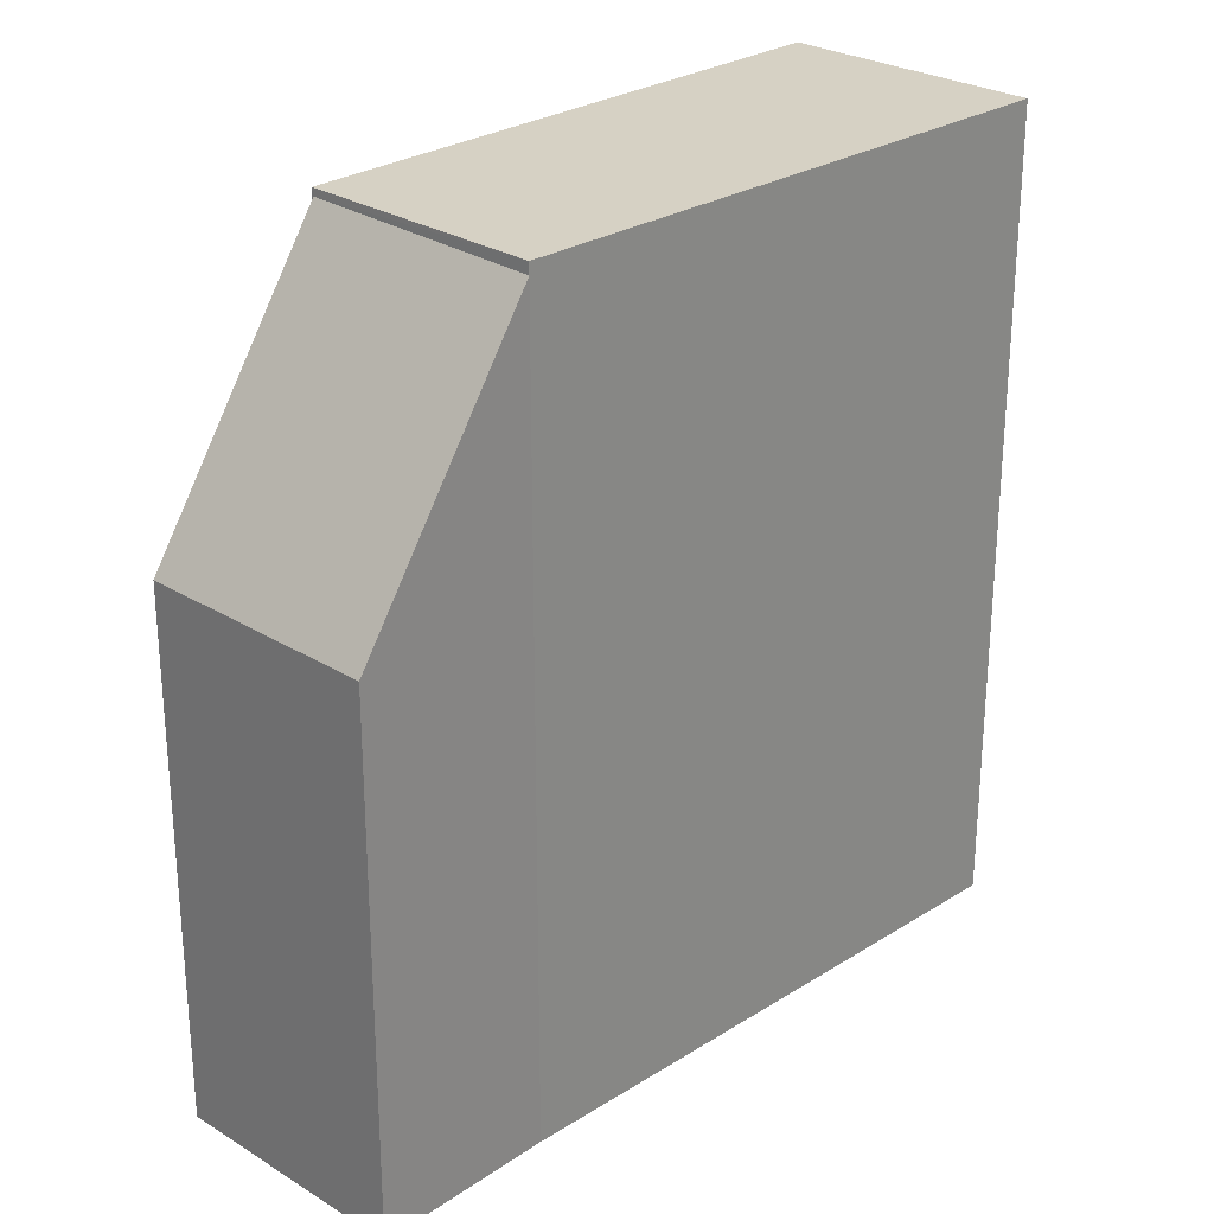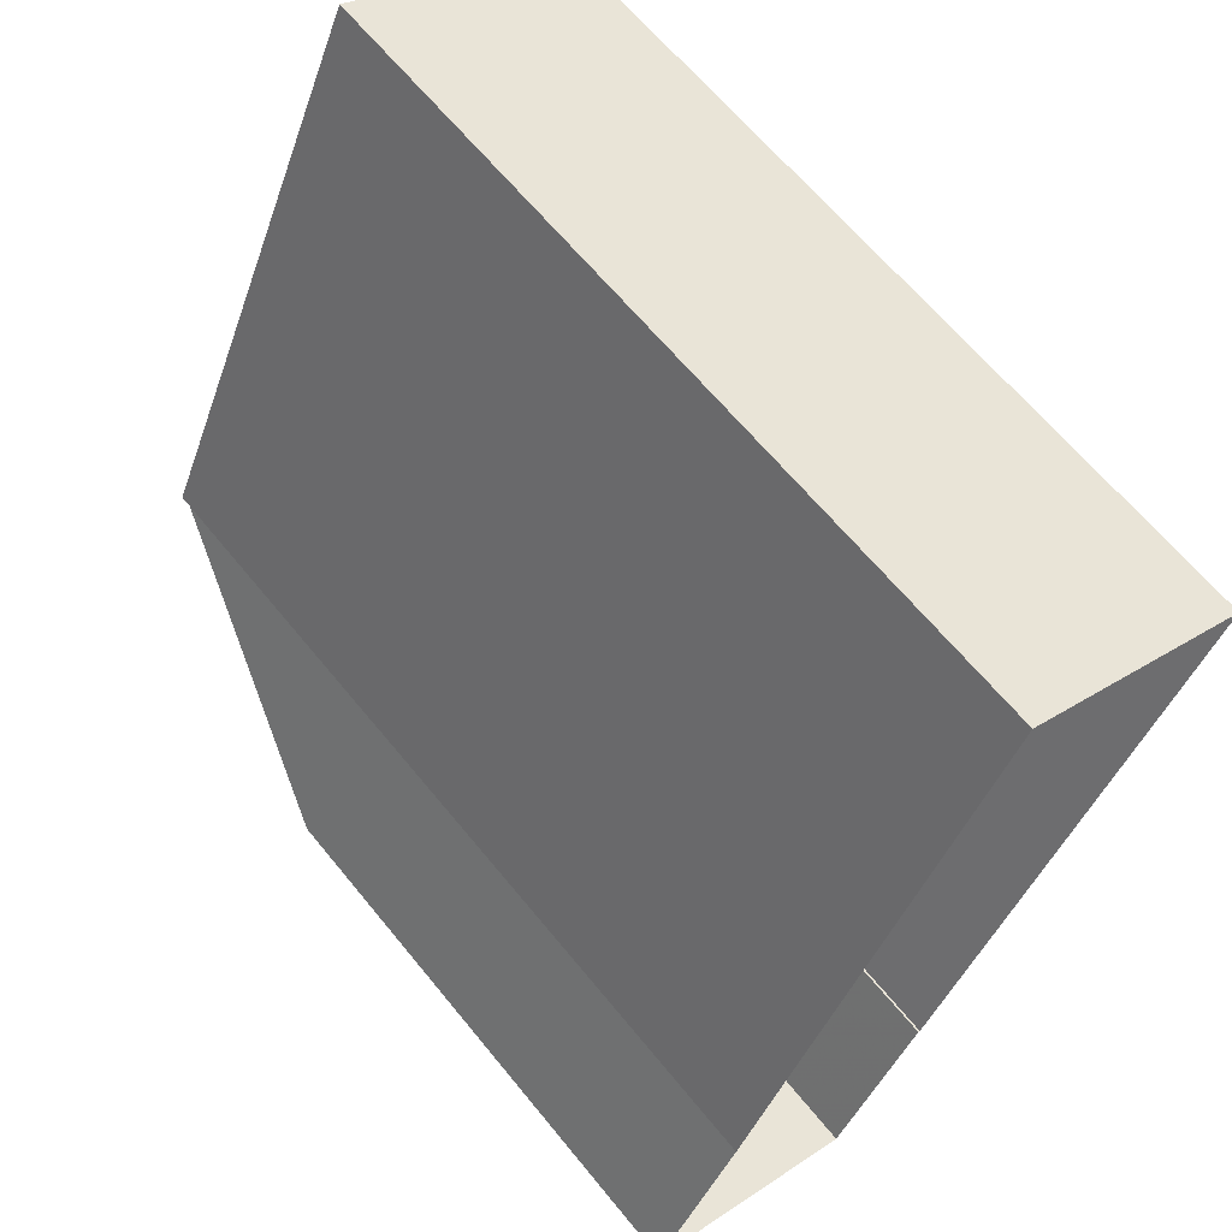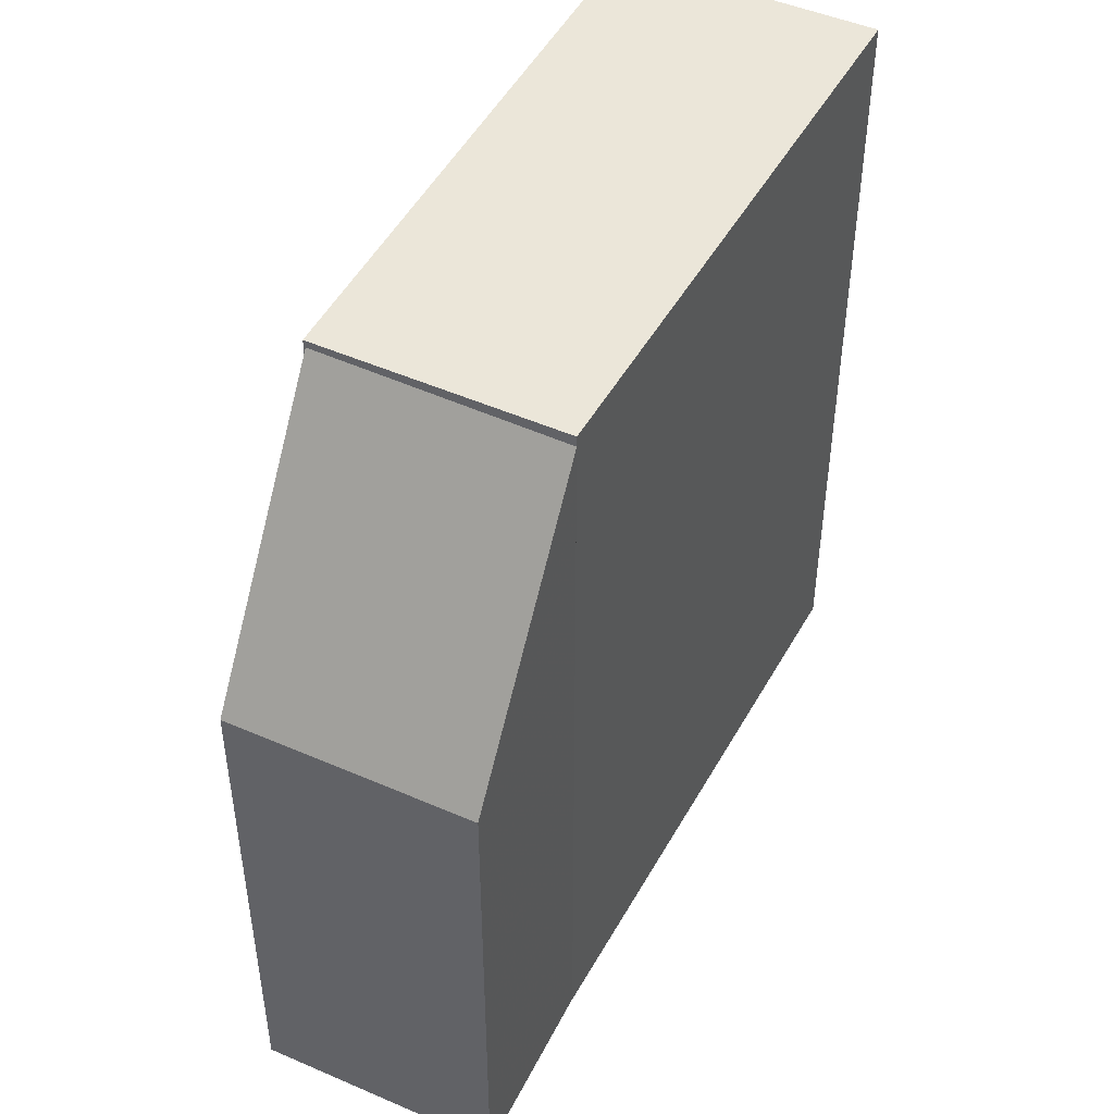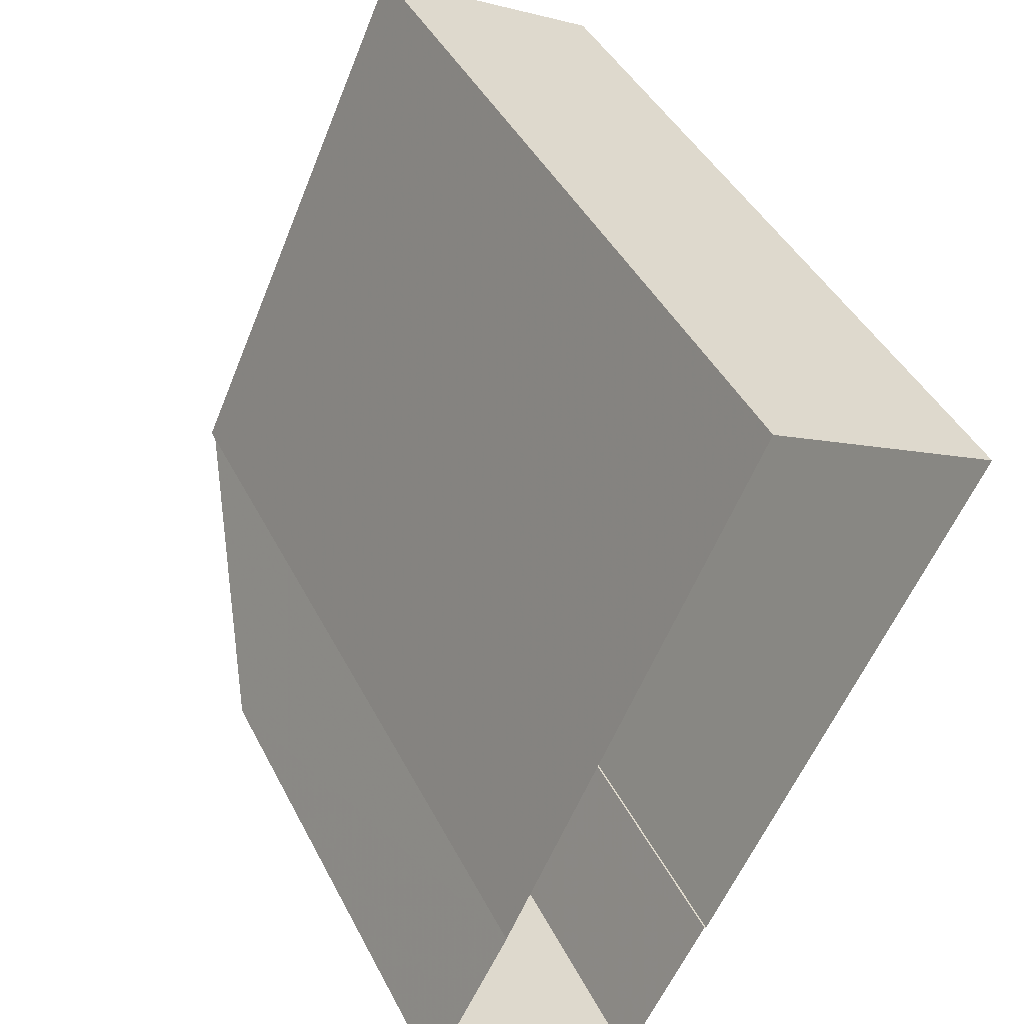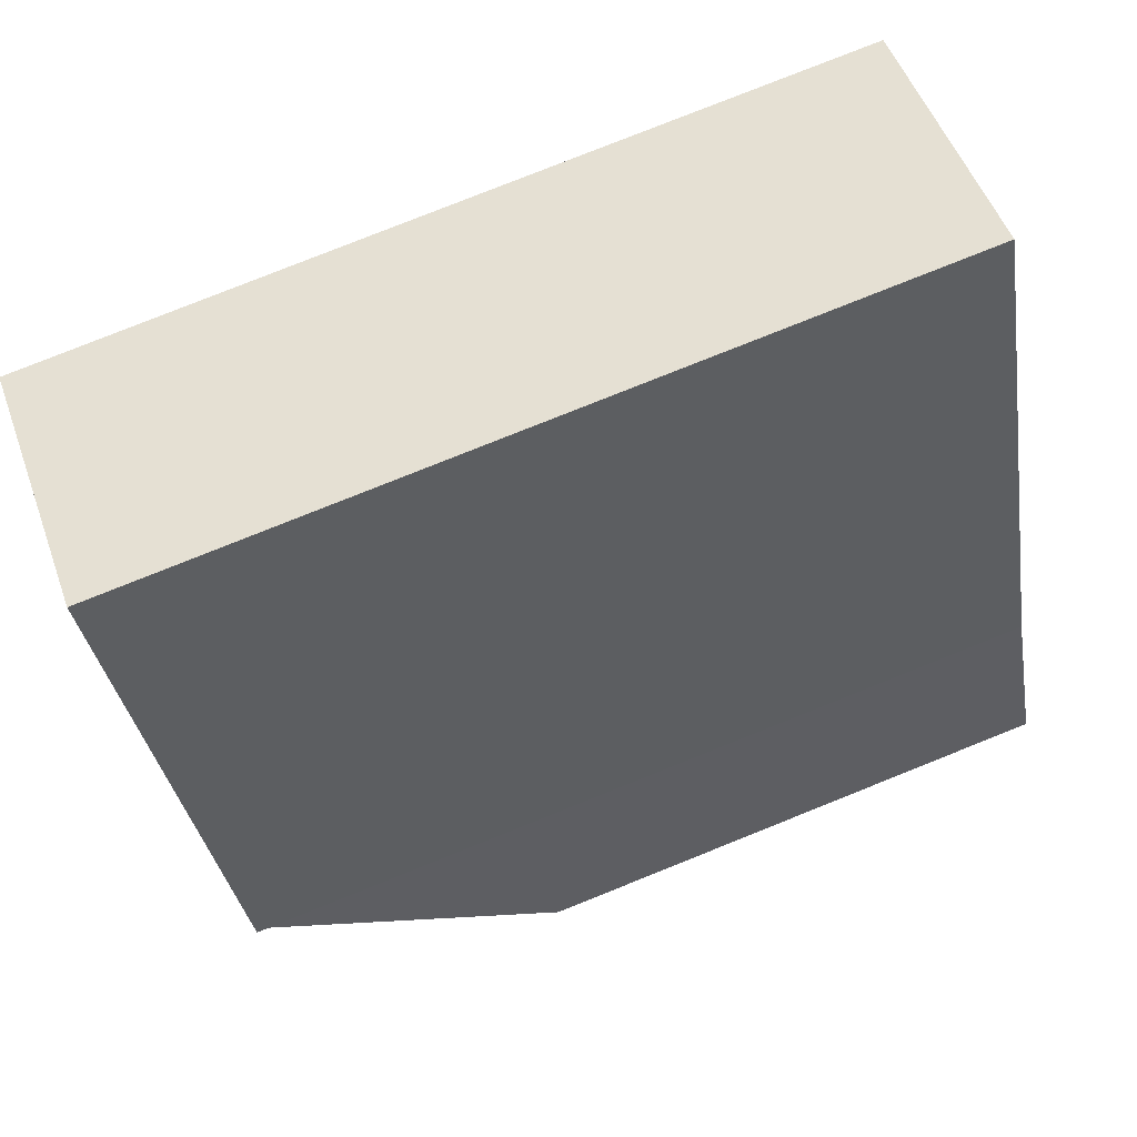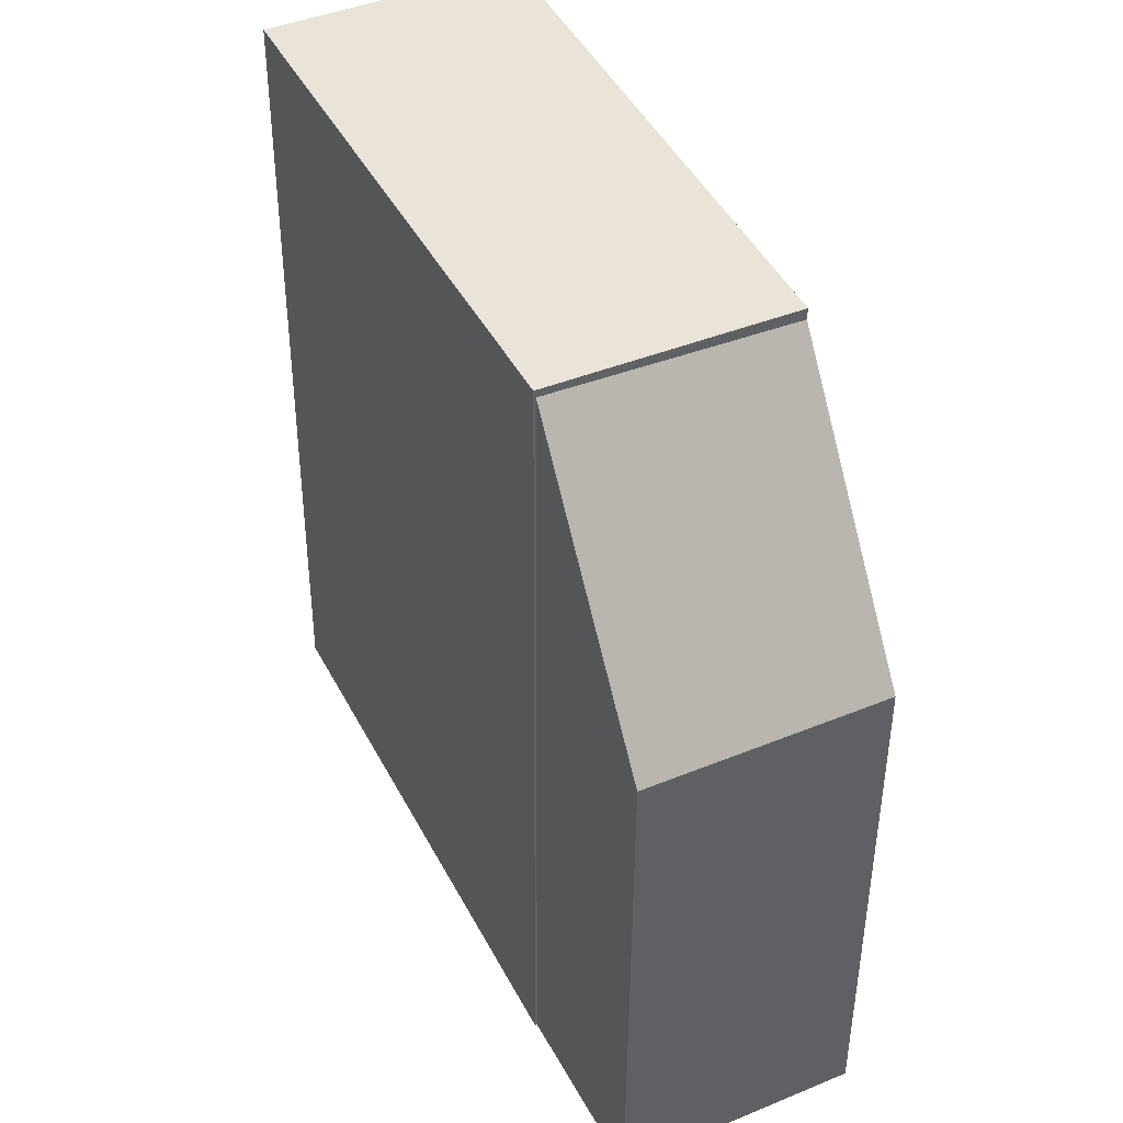
<metadata>
{"format":"obj","ext":"obj","renderer":"f3d","projection":"perspective","resolution":1024,"background":"white","views":[{"elev":26.9,"azim":70.0,"up":"+Z"},{"elev":64.1,"azim":140.9,"up":"+Y"},{"elev":48.0,"azim":52.3,"up":"+Z"},{"elev":42.8,"azim":154.6,"up":"+Y"},{"elev":79.3,"azim":68.2,"up":"+Y"},{"elev":-47.2,"azim":-0.3,"up":"+Y"}]}
</metadata>
<code>
v -1.216e+04 -3.784e+04 16.89
v -1.215e+04 -3.785e+04 16.89
v -1.216e+04 -3.784e+04 16.89
v -1.216e+04 -3.785e+04 16.89
v -1.216e+04 -3.785e+04 16.89
v -1.215e+04 -3.785e+04 16.89
v -1.215e+04 -3.785e+04 16.89
v -1.215e+04 -3.785e+04 16.89
v -1.215e+04 -3.785e+04 26.67
v -1.215e+04 -3.785e+04 31.67
v -1.216e+04 -3.785e+04 31.75
v -1.215e+04 -3.785e+04 26.66
v -1.216e+04 -3.784e+04 31.88
v -1.216e+04 -3.785e+04 31.88
v -1.215e+04 -3.785e+04 31.88
v -1.216e+04 -3.784e+04 31.88
f 1 2 3
f 3 4 5
f 6 2 1
f 2 7 8
f 4 2 8
f 3 2 4
f 9 10 11
f 9 12 10
f 13 14 15
f 16 13 15
f 4 8 9
f 11 4 9
f 12 7 2
f 10 12 2
f 12 8 7
f 12 9 8
f 4 11 5
f 5 11 14
f 14 11 15
f 6 10 2
f 15 10 6
f 11 10 15
f 14 13 3
f 5 14 3
f 16 1 3
f 13 16 3
f 15 6 1
f 16 15 1

</code>
